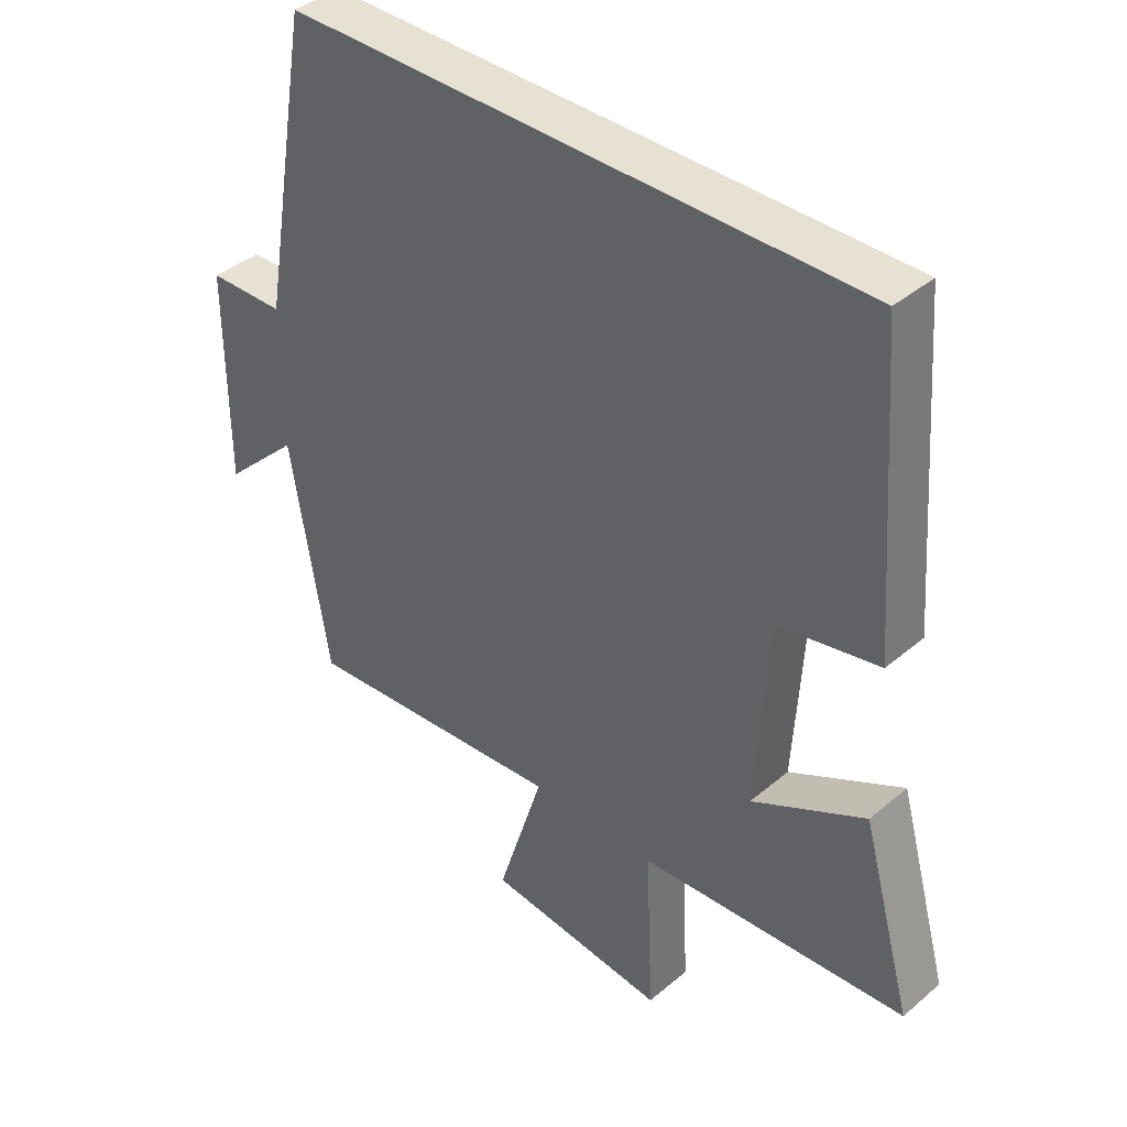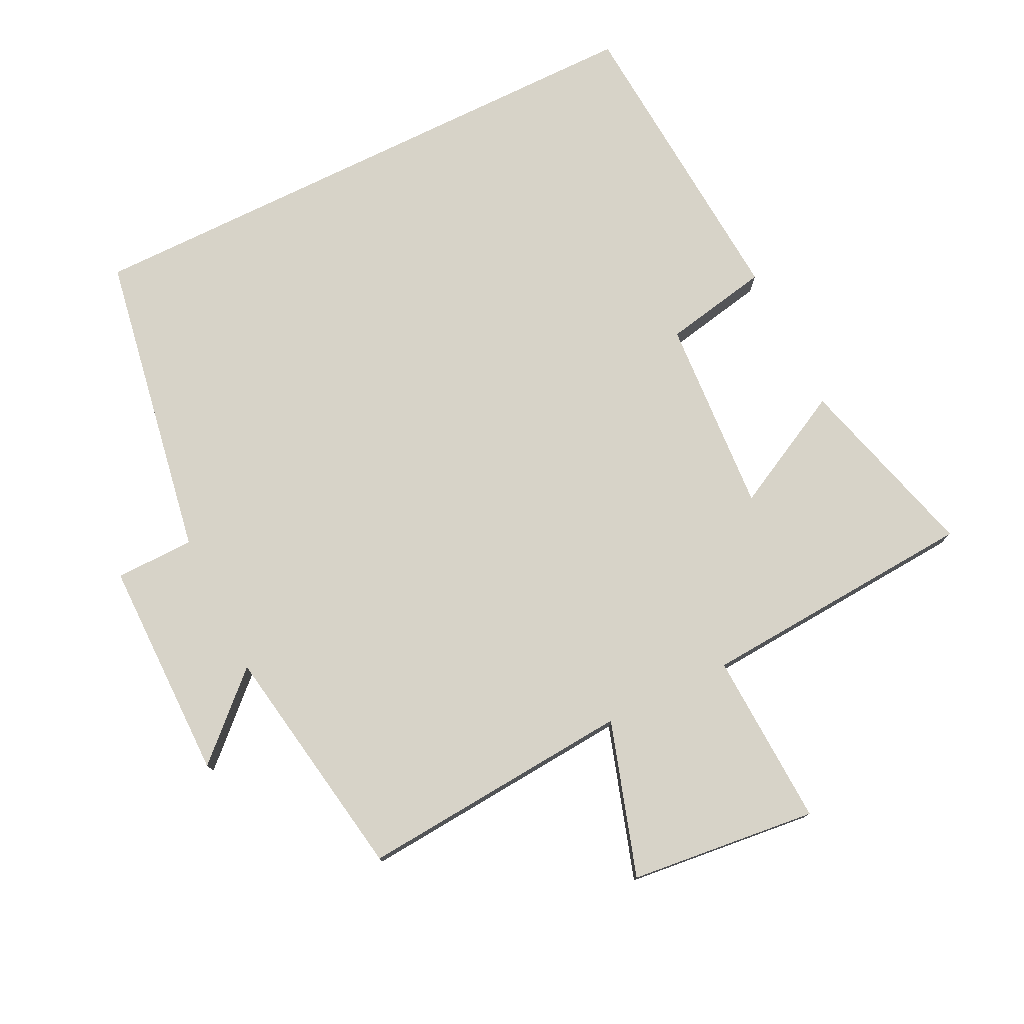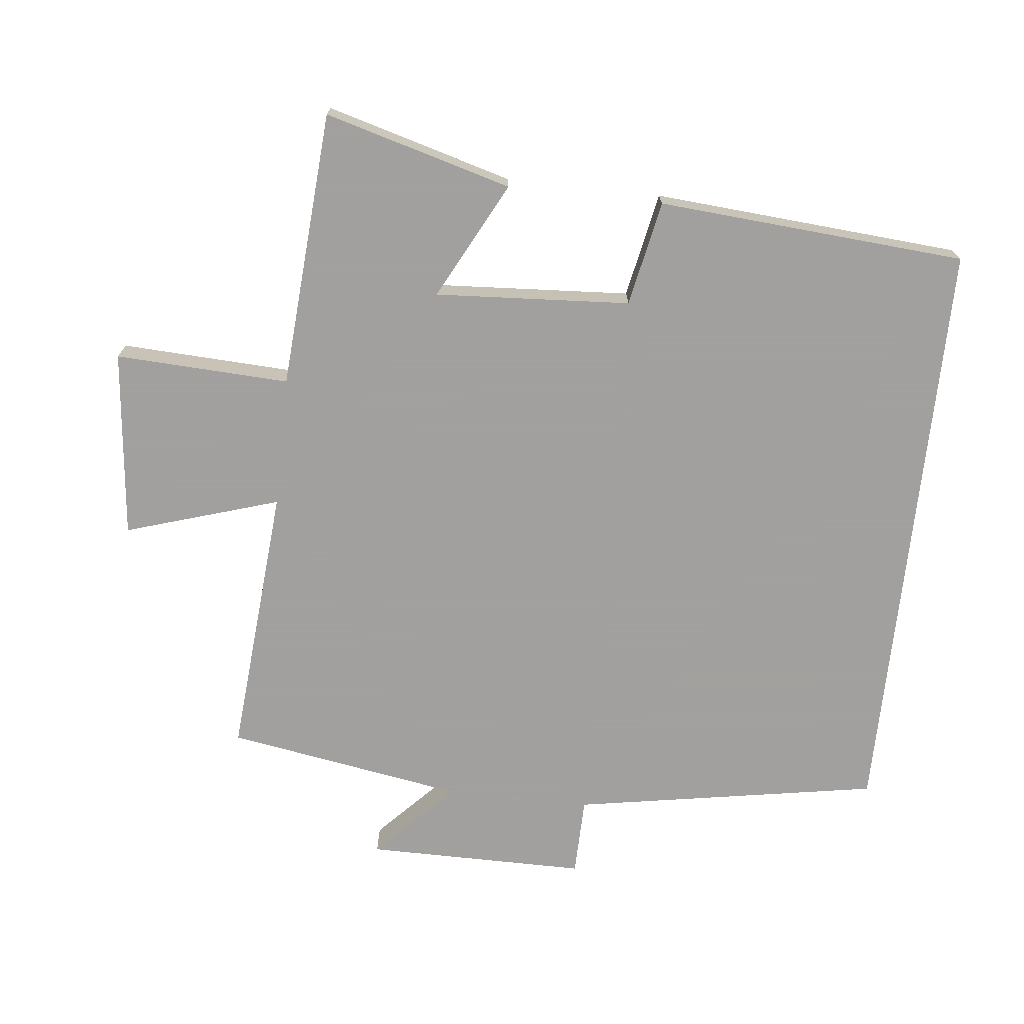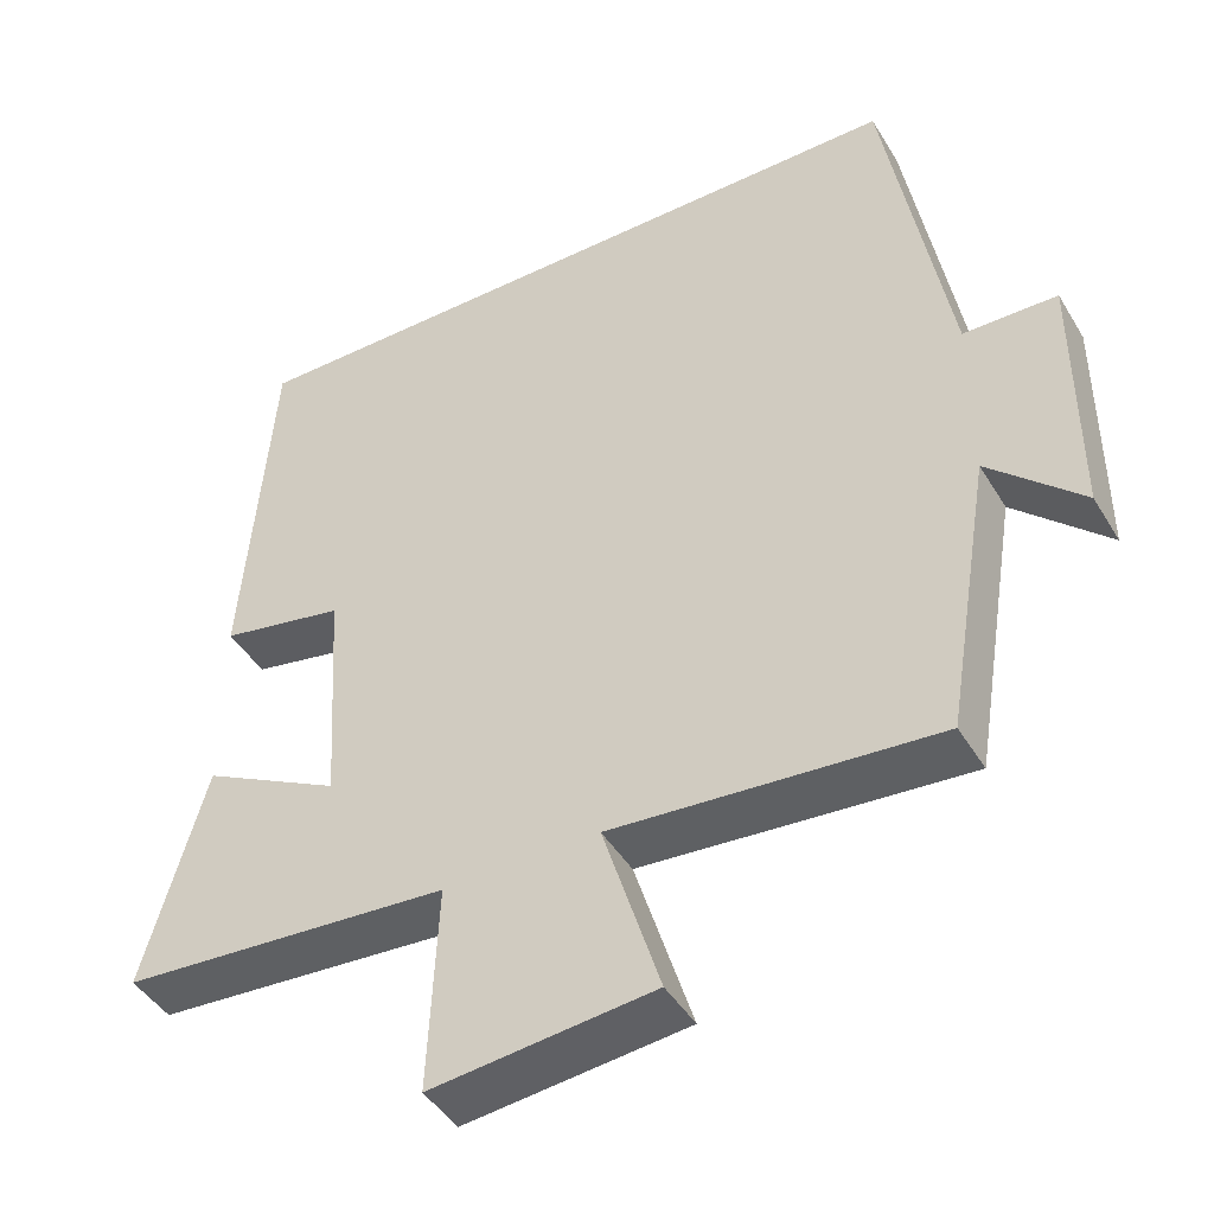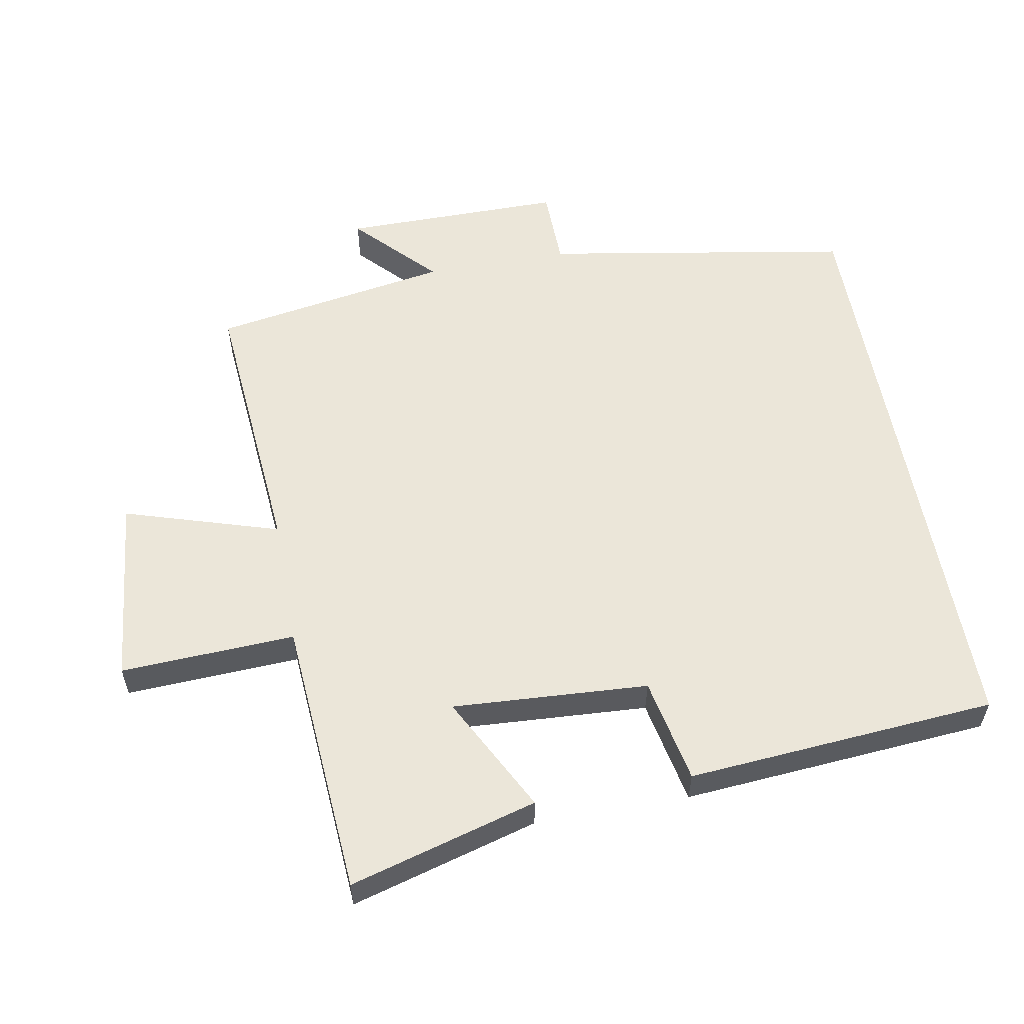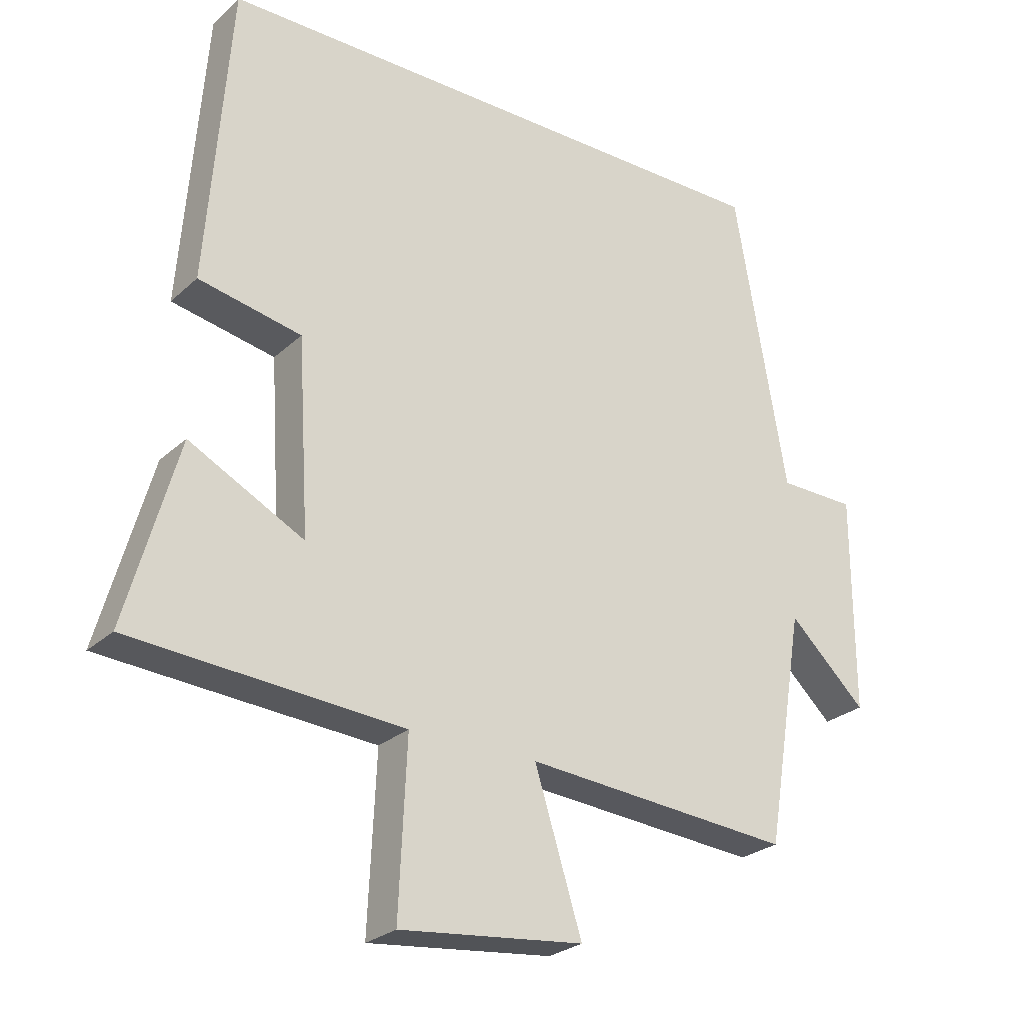
<metadata>
{"format":"obj","ext":"obj","renderer":"f3d","projection":"perspective","resolution":1024,"background":"white","views":[{"elev":39.6,"azim":-136.2,"up":"+Z"},{"elev":77.0,"azim":153.9,"up":"+Y"},{"elev":-71.9,"azim":-96.2,"up":"+Y"},{"elev":-44.6,"azim":29.3,"up":"+Z"},{"elev":56.9,"azim":-100.4,"up":"+Y"},{"elev":-26.2,"azim":-35.6,"up":"+Z"}]}
</metadata>
<code>
v 0.441 0.07 -0.533
v 0.032 0.07 -0.5
v 0.104 0.07 -0.73
v -0.176 0.07 -0.76
v -0.164 0.07 -0.5
v -0.578 0.07 -0.471
v -0.5 0.07 -0.192
v -0.325 0.07 -0.283
v -0.343 0.07 0.009
v -0.5 0.07 0.04
v -0.465 0.07 0.5
v 0.421 0.07 0.5
v 0.5 0.07 0.042
v 0.618 0.07 0.04
v 0.618 0.07 -0.29
v 0.5 0.07 -0.178
v 0.441 0 -0.533
v 0.032 0 -0.5
v 0.104 0 -0.73
v -0.176 0 -0.76
v -0.164 0 -0.5
v -0.578 0 -0.471
v -0.5 0 -0.192
v -0.325 0 -0.283
v -0.343 0 0.009
v -0.5 0 0.04
v -0.465 0 0.5
v 0.421 0 0.5
v 0.5 0 0.042
v 0.618 0 0.04
v 0.618 0 -0.29
v 0.5 0 -0.178
f 13 14 15 16
f 13 16 1 2
f 11 12 13
f 10 11 13
f 9 10 13
f 8 9 13 2
f 7 8 2
f 6 7 2
f 5 6 2
f 2 3 4 5
f 32 31 30 29
f 18 17 32 29
f 29 28 27
f 29 27 26
f 29 26 25
f 18 29 25 24
f 18 24 23
f 18 23 22
f 18 22 21
f 21 20 19 18
f 1 17 18 2
f 2 18 19 3
f 3 19 20 4
f 4 20 21 5
f 5 21 22 6
f 6 22 23 7
f 7 23 24 8
f 8 24 25 9
f 9 25 26 10
f 10 26 27 11
f 11 27 28 12
f 12 28 29 13
f 13 29 30 14
f 14 30 31 15
f 15 31 32 16
f 16 32 17 1

</code>
